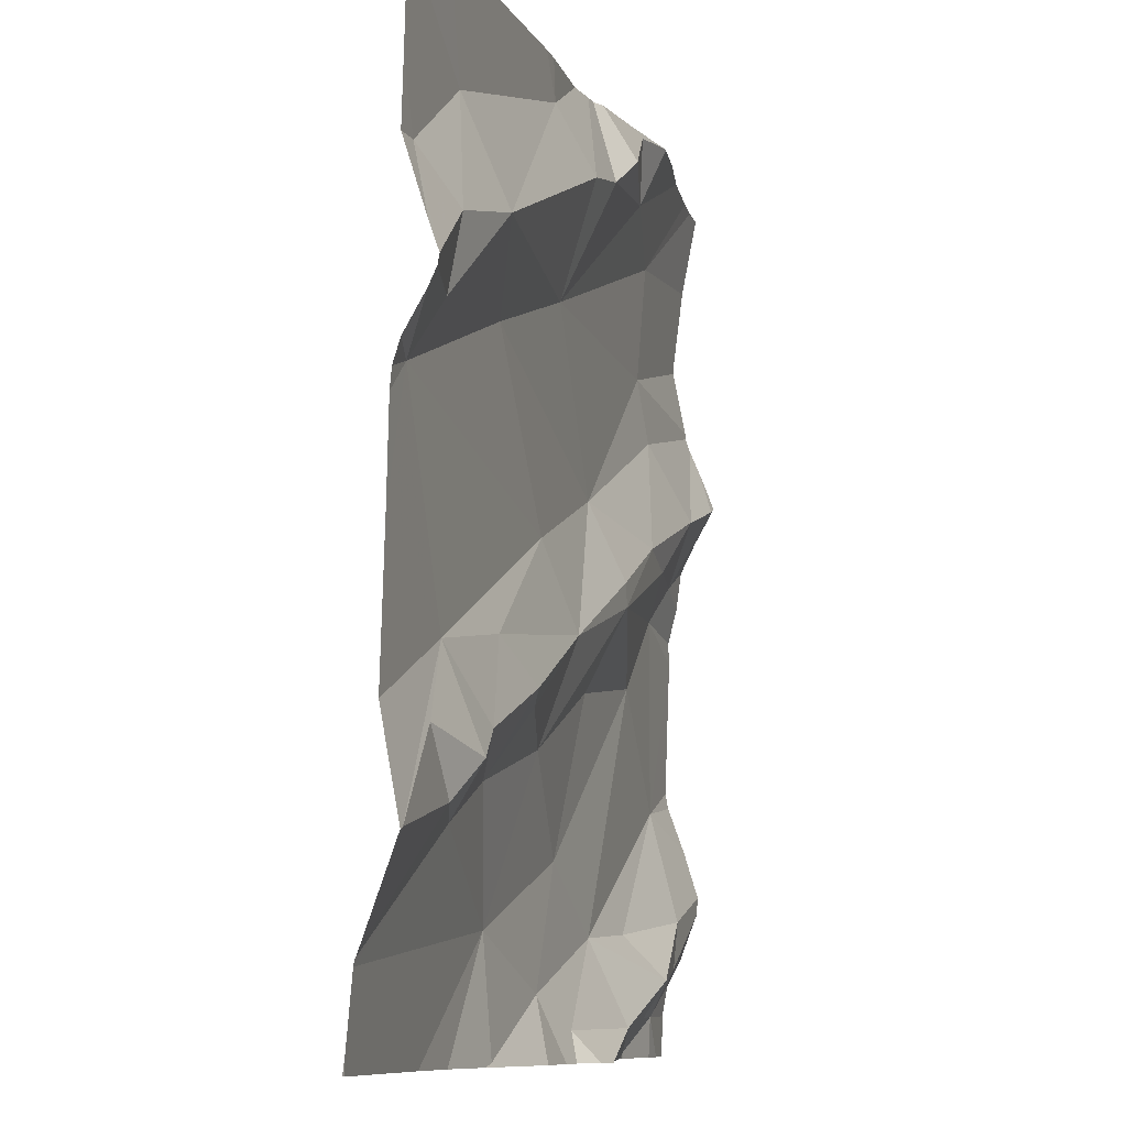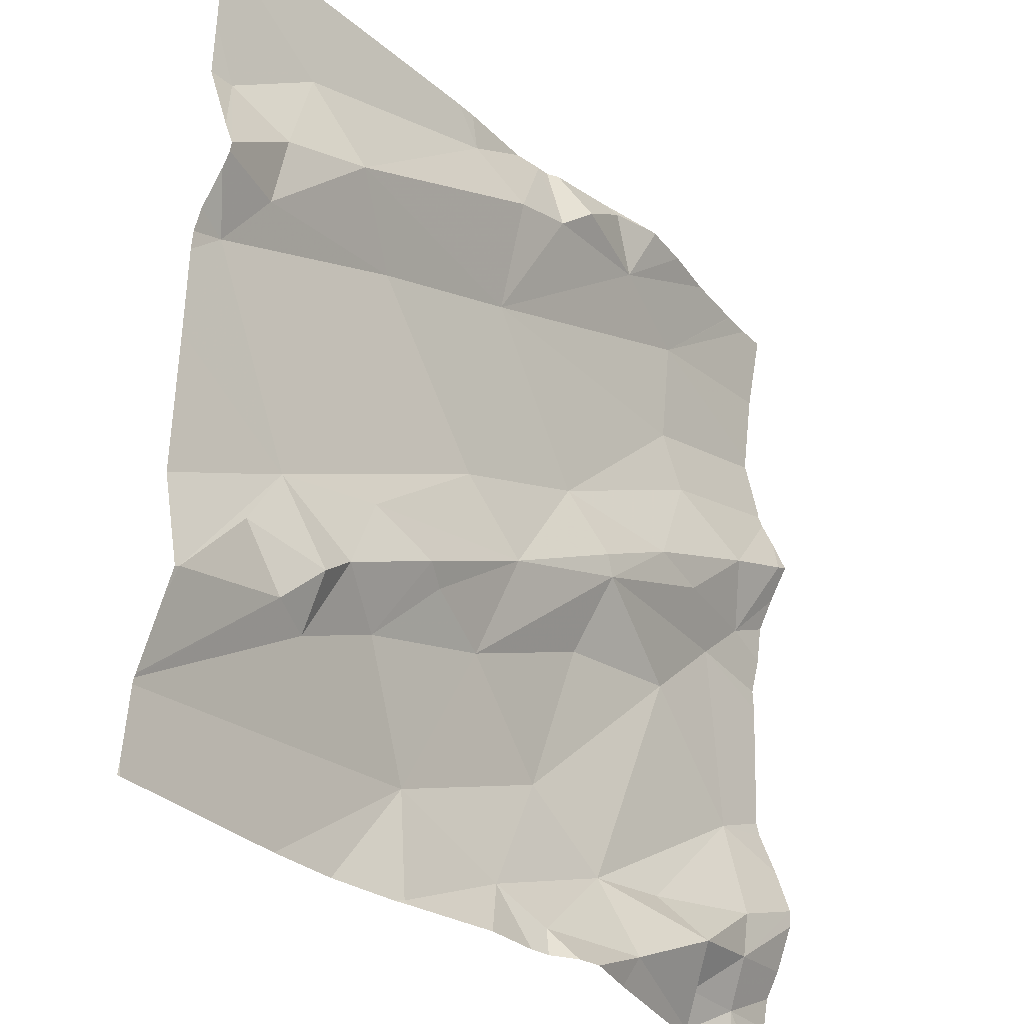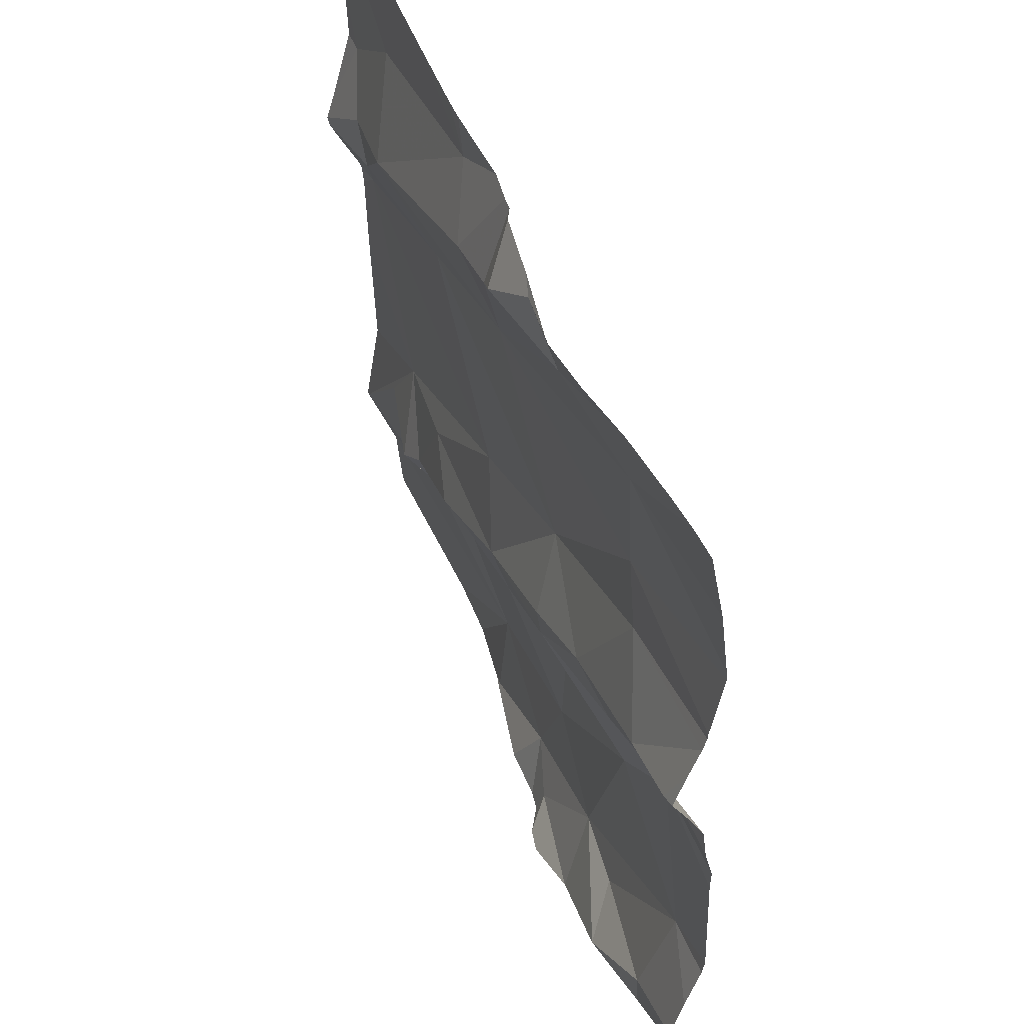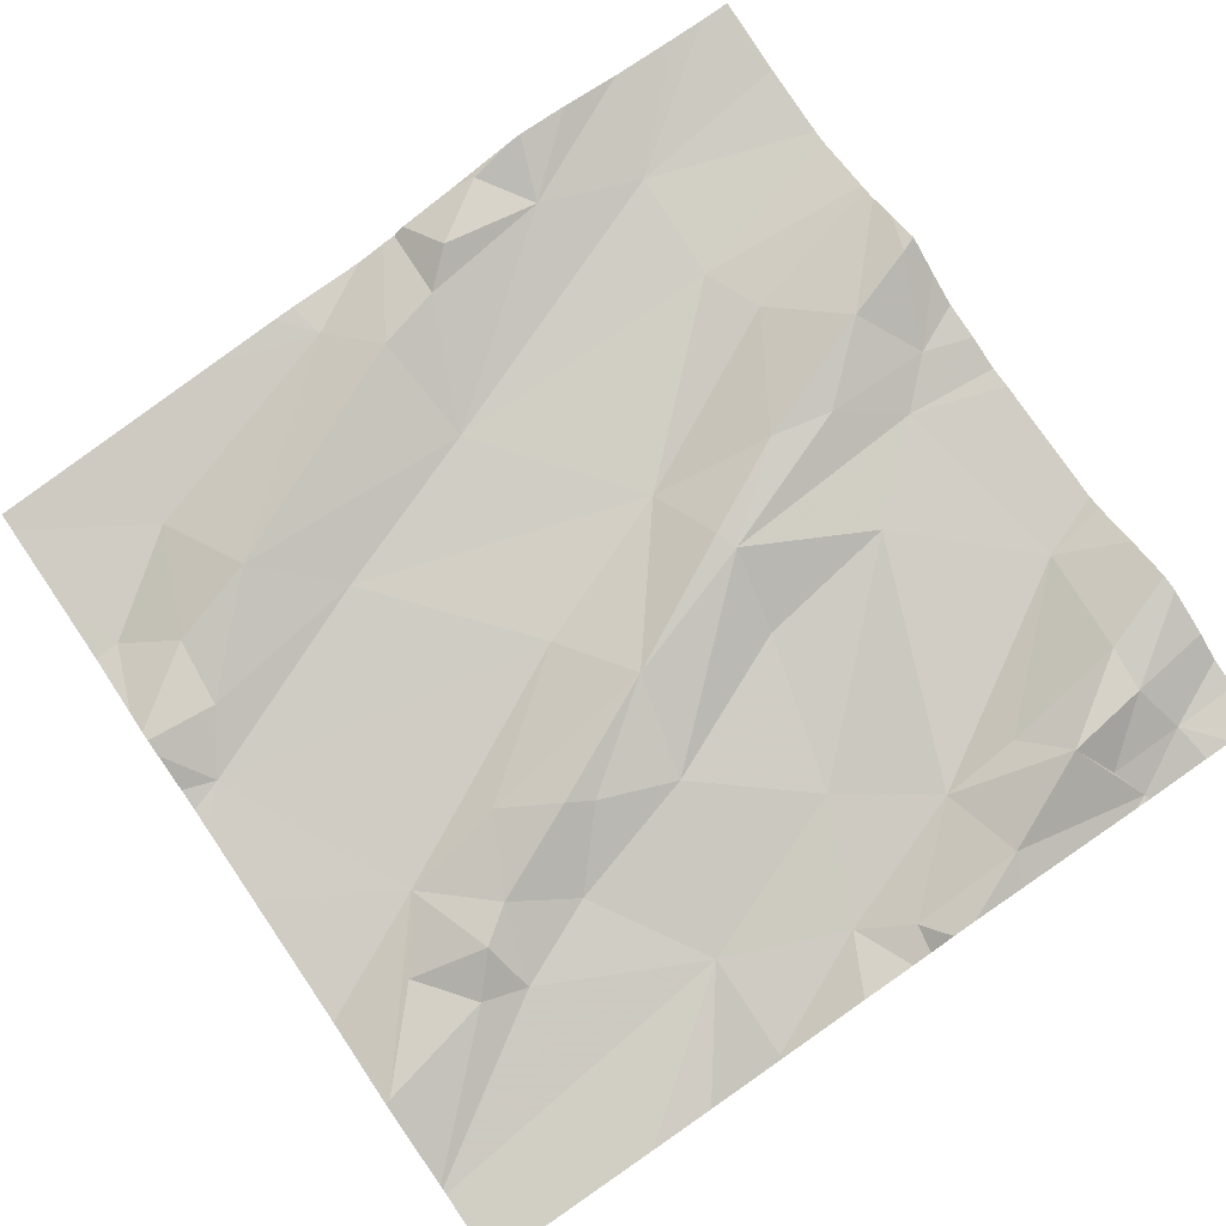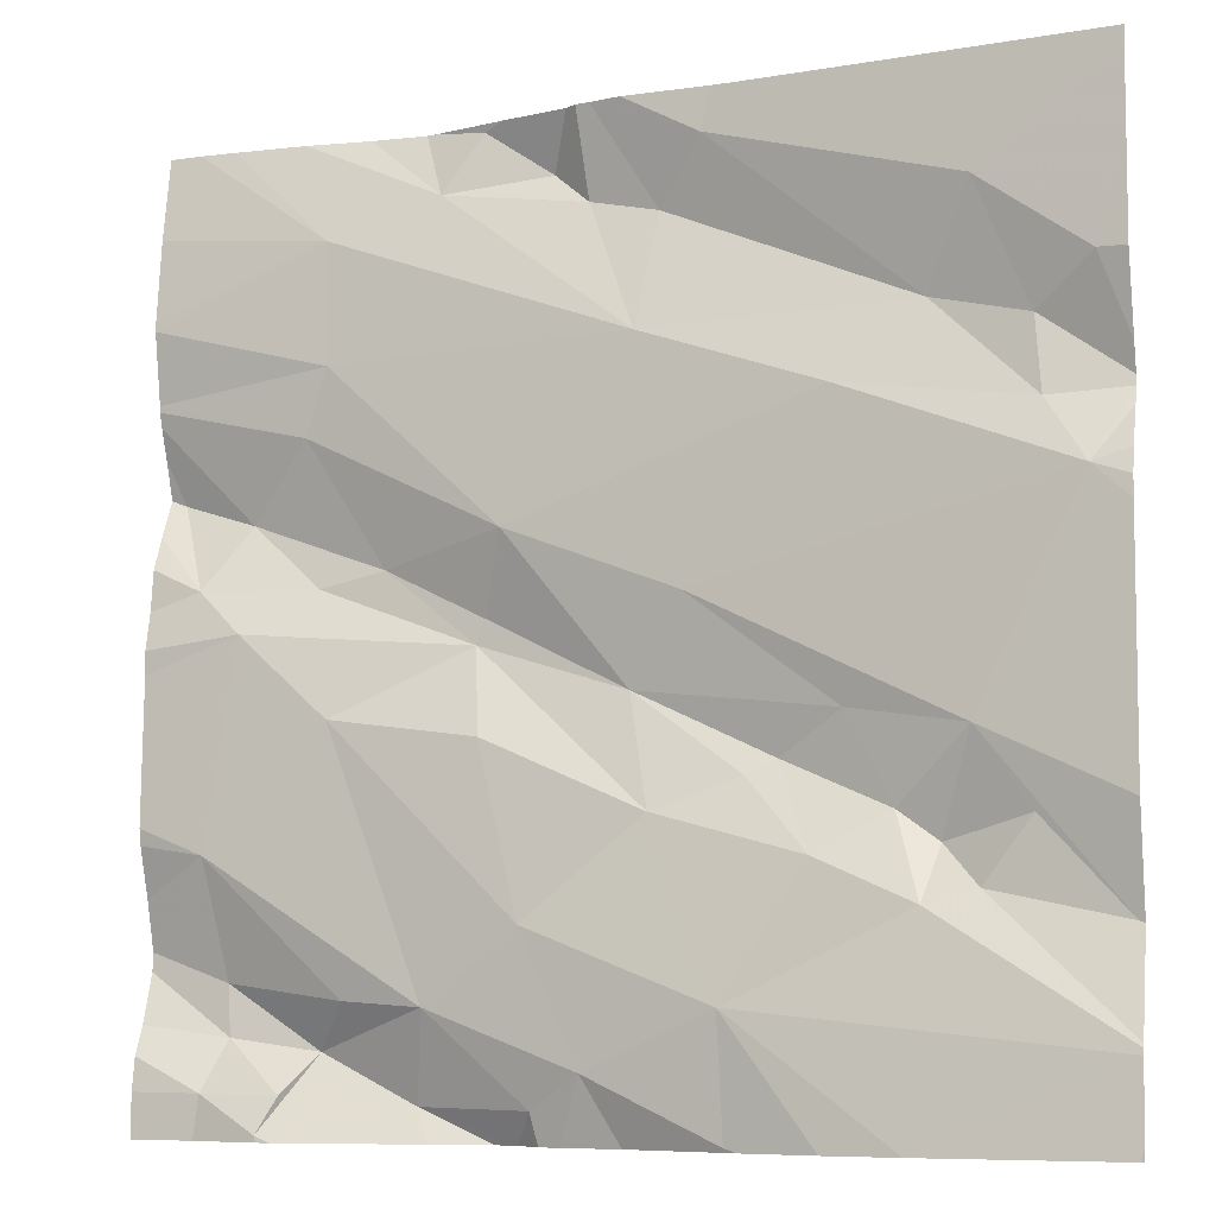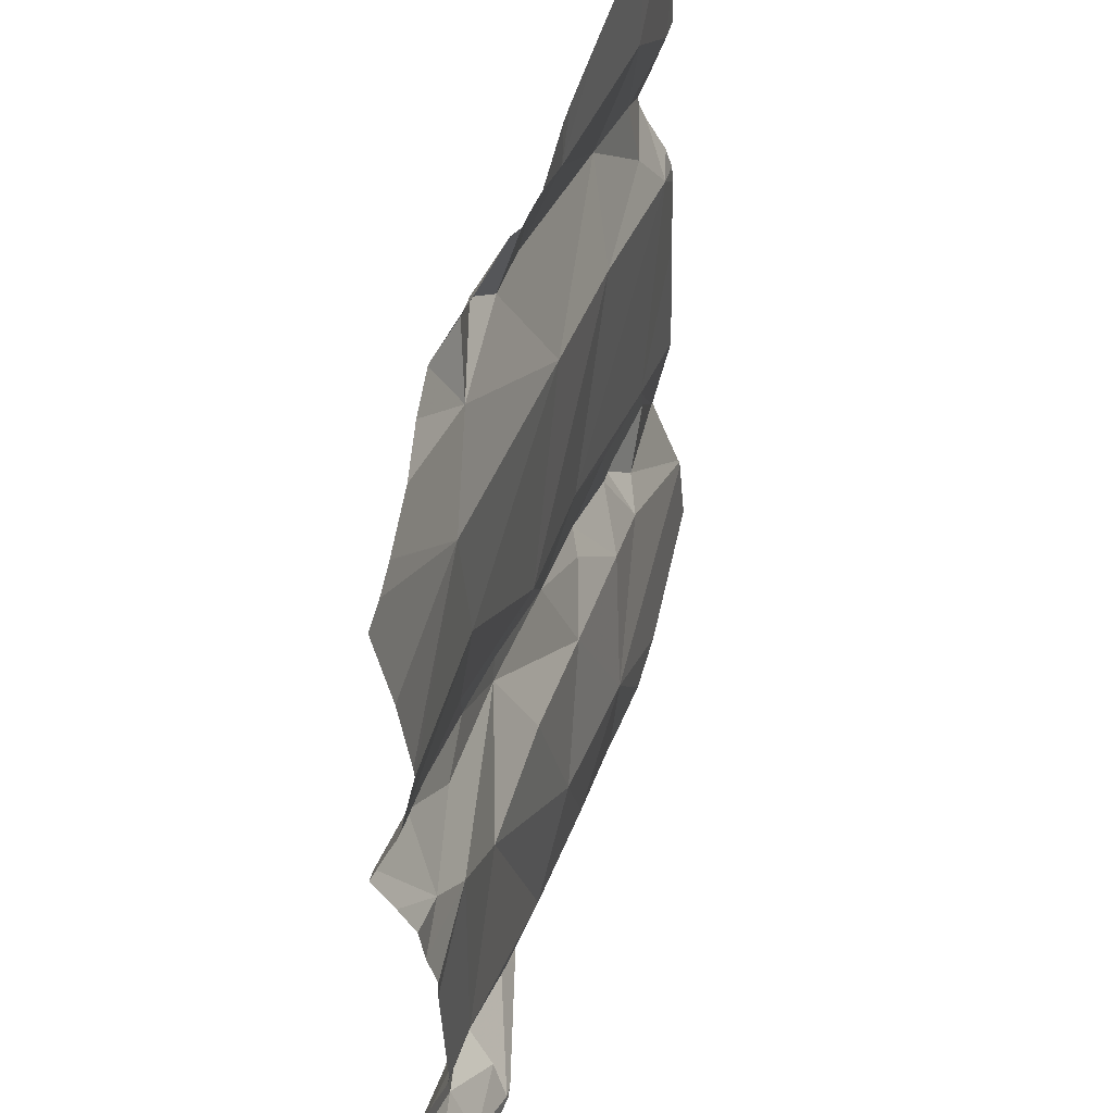
<metadata>
{"format":"obj","ext":"obj","renderer":"f3d","projection":"perspective","resolution":1024,"background":"white","views":[{"elev":-9.3,"azim":-81.1,"up":"+Y"},{"elev":-31.4,"azim":-58.7,"up":"+Y"},{"elev":49.5,"azim":61.1,"up":"+Y"},{"elev":75.7,"azim":-34.4,"up":"+Z"},{"elev":-7.7,"azim":-163.0,"up":"+Y"},{"elev":50.7,"azim":97.0,"up":"+Y"}]}
</metadata>
<code>
v -41.51 257.4 502.6
v -41.43 257.5 502.6
v -41.36 257.4 502.7
v -41.48 257.8 502.7
v -41.41 257.8 502.7
v -41.4 256.8 502.6
v -41.56 257.7 502.6
v -41.27 257.5 502.7
v -41.27 257.5 502.6
v -41.67 256.9 502.6
v -41.54 257.8 502.7
v -41.34 257.8 502.7
v -42.18 257.4 502.5
v -41.95 257.5 502.6
v -41.81 257.3 502.6
v -41.55 256.9 502.6
v -41.36 256.9 502.6
v -41.34 256.9 502.6
v -41.42 256.9 502.6
v -41.71 257.7 502.6
v -41.67 257.7 502.6
v -42.19 257.6 502.5
v -41.27 256.9 502.6
v -41.27 257.1 502.6
v -41.27 257.6 502.6
v -41.27 257.6 502.6
v -41.27 257 502.7
v -42.01 257.1 502.6
v -42.03 257 502.5
v -42.05 257.1 502.6
v -41.96 257.2 502.6
v -41.9 257.2 502.6
v -42.21 257 502.5
v -42.08 257.2 502.5
v -41.27 257.5 502.6
v -41.27 257.5 502.6
v -42.08 257.1 502.5
v -42.13 257.1 502.5
v -41.86 257 502.5
v -41.73 256.9 502.5
v -41.86 256.8 502.5
v -41.84 257.8 502.6
v -41.7 257.8 502.6
v -41.6 257.3 502.6
v -41.61 257.3 502.6
v -41.77 257.6 502.6
v -42.04 257.6 502.6
v -41.94 257.1 502.5
v -41.45 257.7 502.6
v -41.6 257.8 502.6
v -41.33 256.8 502.6
v -41.45 257.6 502.6
v -41.76 256.8 502.6
v -41.78 257.7 502.6
v -41.62 257.2 502.6
v -41.46 257.2 502.6
v -41.28 257.4 502.7
v -41.62 257.8 502.6
v -41.32 257.4 502.6
v -41.44 257.4 502.6
v -41.37 257.3 502.6
v -41.35 257 502.6
v -41.45 256.9 502.6
v -41.67 257 502.6
v -41.57 257 502.6
v -41.64 257.4 502.6
v -41.83 257.8 502.6
v -42.08 257.7 502.5
v -41.78 257.1 502.6
v -42.13 257.6 502.6
v -41.48 257 502.6
v -41.34 257.1 502.6
v -41.6 257.8 502.6
v -41.76 257.2 502.6
v -41.87 257.2 502.6
v -42.14 257.5 502.5
v -41.27 257 502.7
v -42.22 256.8 502.5
v -41.4 256.8 502.6
v -41.57 256.8 502.6
v -42.02 256.8 502.5
v -41.95 256.8 502.5
v -41.7 256.8 502.6
v -41.85 256.8 502.5
v -41.42 256.8 502.6
v -41.63 256.8 502.6
v -41.65 256.8 502.6
v -41.68 256.8 502.6
v -41.41 256.8 502.6
v -42.22 257.6 502.5
v -42.22 257.7 502.5
v -42.22 257.1 502.5
v -42.22 257 502.5
v -42.22 257.8 502.5
v -42.22 256.9 502.5
v -42.22 256.9 502.5
v -42.22 257 502.5
v -42.22 257 502.5
v -42.22 257.3 502.5
v -42.22 256.9 502.5
v -42.22 257.5 502.5
v -42.22 257.5 502.5
v -41.72 257.8 502.6
v -42.22 257.5 502.5
v -42.22 257.5 502.5
v -42.22 256.9 502.5
v -42.22 257.4 502.5
v -42.22 257.4 502.5
v -42.22 257.4 502.5
v -41.27 256.9 502.6
v -41.86 257.8 502.6
v -41.27 257.7 502.6
v -41.27 257.3 502.6
v -41.27 257.4 502.6
v -41.27 257.4 502.7
v -41.27 257.5 502.7
v -41.27 257.3 502.6
v -41.27 257.3 502.6
v -41.27 257.1 502.6
v -41.27 257.1 502.6
v -41.27 256.9 502.6
v -41.3 257.8 502.7
v -41.69 257.8 502.6
v -41.87 256.8 502.5
v -41.28 256.8 502.6
v -41.27 256.8 502.6
v -42.21 256.8 502.5
v -42.22 256.8 502.5
v -41.3 256.8 502.6
v -41.75 257.8 502.6
v -42.12 257.8 502.5
v -41.95 257.8 502.6
v -41.55 257.8 502.7
v -41.34 257.8 502.7
v -42.18 257.8 502.5
v -42.22 257.8 502.5
v -41.27 257.8 502.7
f 2 1 3
f 132 67 111
f 14 13 15
f 16 10 87
f 18 17 19
f 21 20 7
f 112 49 25
f 29 28 30
f 32 31 28
f 33 34 92
f 38 37 30
f 40 39 41
f 45 44 1
f 14 46 47
f 13 34 15
f 34 33 38
f 39 48 29
f 5 49 12
f 49 52 26
f 131 68 67
f 103 20 43
f 44 55 56
f 36 57 8
f 6 16 80
f 59 57 3
f 3 1 60
f 44 60 1
f 56 61 44
f 17 62 63
f 20 46 7
f 56 55 64
f 56 64 65
f 63 16 6
f 63 19 17
f 18 6 79
f 59 3 60
f 66 45 1
f 43 21 123
f 21 7 50
f 67 68 47
f 30 28 34
f 131 67 132
f 21 50 58
f 67 54 103
f 50 7 11
f 69 55 44
f 49 7 46
f 2 52 66
f 46 20 54
f 47 68 70
f 65 71 72
f 81 95 127
f 46 54 47
f 53 41 84
f 41 39 82
f 55 69 64
f 46 52 49
f 65 64 40
f 45 66 74
f 129 18 51
f 54 67 47
f 40 64 39
f 74 75 69
f 65 10 16
f 40 10 65
f 74 69 44
f 88 40 83
f 69 39 64
f 48 75 32
f 66 15 74
f 32 75 74
f 122 112 137
f 29 48 28
f 48 32 28
f 31 15 34
f 14 47 76
f 15 31 74
f 39 69 48
f 69 75 48
f 95 29 100
f 101 22 102
f 130 67 103
f 76 70 101
f 13 76 104
f 37 33 97
f 70 76 47
f 76 13 14
f 100 37 106
f 33 37 38
f 111 67 42
f 127 95 78
f 16 63 65
f 2 3 36
f 19 6 18
f 72 62 77
f 30 37 29
f 42 67 130
f 34 38 30
f 14 15 66
f 46 14 66
f 9 2 35
f 72 56 65
f 61 60 44
f 63 62 71
f 72 71 62
f 61 56 72
f 61 59 60
f 123 21 58
f 6 19 63
f 1 2 66
f 91 68 94
f 44 45 74
f 63 71 65
f 31 32 74
f 66 52 46
f 34 28 31
f 22 70 68
f 99 13 109
f 110 18 125
f 126 110 125
f 125 18 129
f 43 20 21
f 57 59 115
f 124 41 82
f 118 72 119
f 113 61 117
f 77 17 27
f 82 39 81
f 84 41 124
f 23 18 121
f 103 54 20
f 81 39 95
f 78 96 128
f 73 50 133
f 90 22 91
f 23 17 18
f 91 22 68
f 53 40 41
f 92 34 99
f 93 33 92
f 27 17 23
f 94 68 135
f 24 72 77
f 77 62 17
f 95 39 29
f 95 96 78
f 58 50 73
f 97 33 98
f 83 40 53
f 35 2 36
f 98 33 93
f 8 57 116
f 99 34 13
f 12 49 134
f 100 29 37
f 101 70 22
f 51 18 79
f 36 3 57
f 102 22 90
f 104 76 101
f 9 52 2
f 105 13 104
f 106 37 97
f 85 6 80
f 25 49 26
f 107 13 105
f 108 13 107
f 26 52 9
f 109 13 108
f 80 16 86
f 11 7 4
f 113 59 61
f 114 59 113
f 86 16 87
f 115 59 114
f 116 57 115
f 88 10 40
f 117 61 118
f 122 49 112
f 5 7 49
f 118 61 72
f 87 10 88
f 119 72 120
f 120 72 24
f 121 18 110
f 79 6 89
f 89 6 85
f 4 7 5
f 133 50 11
f 134 49 122
f 135 68 131
f 136 94 135

</code>
